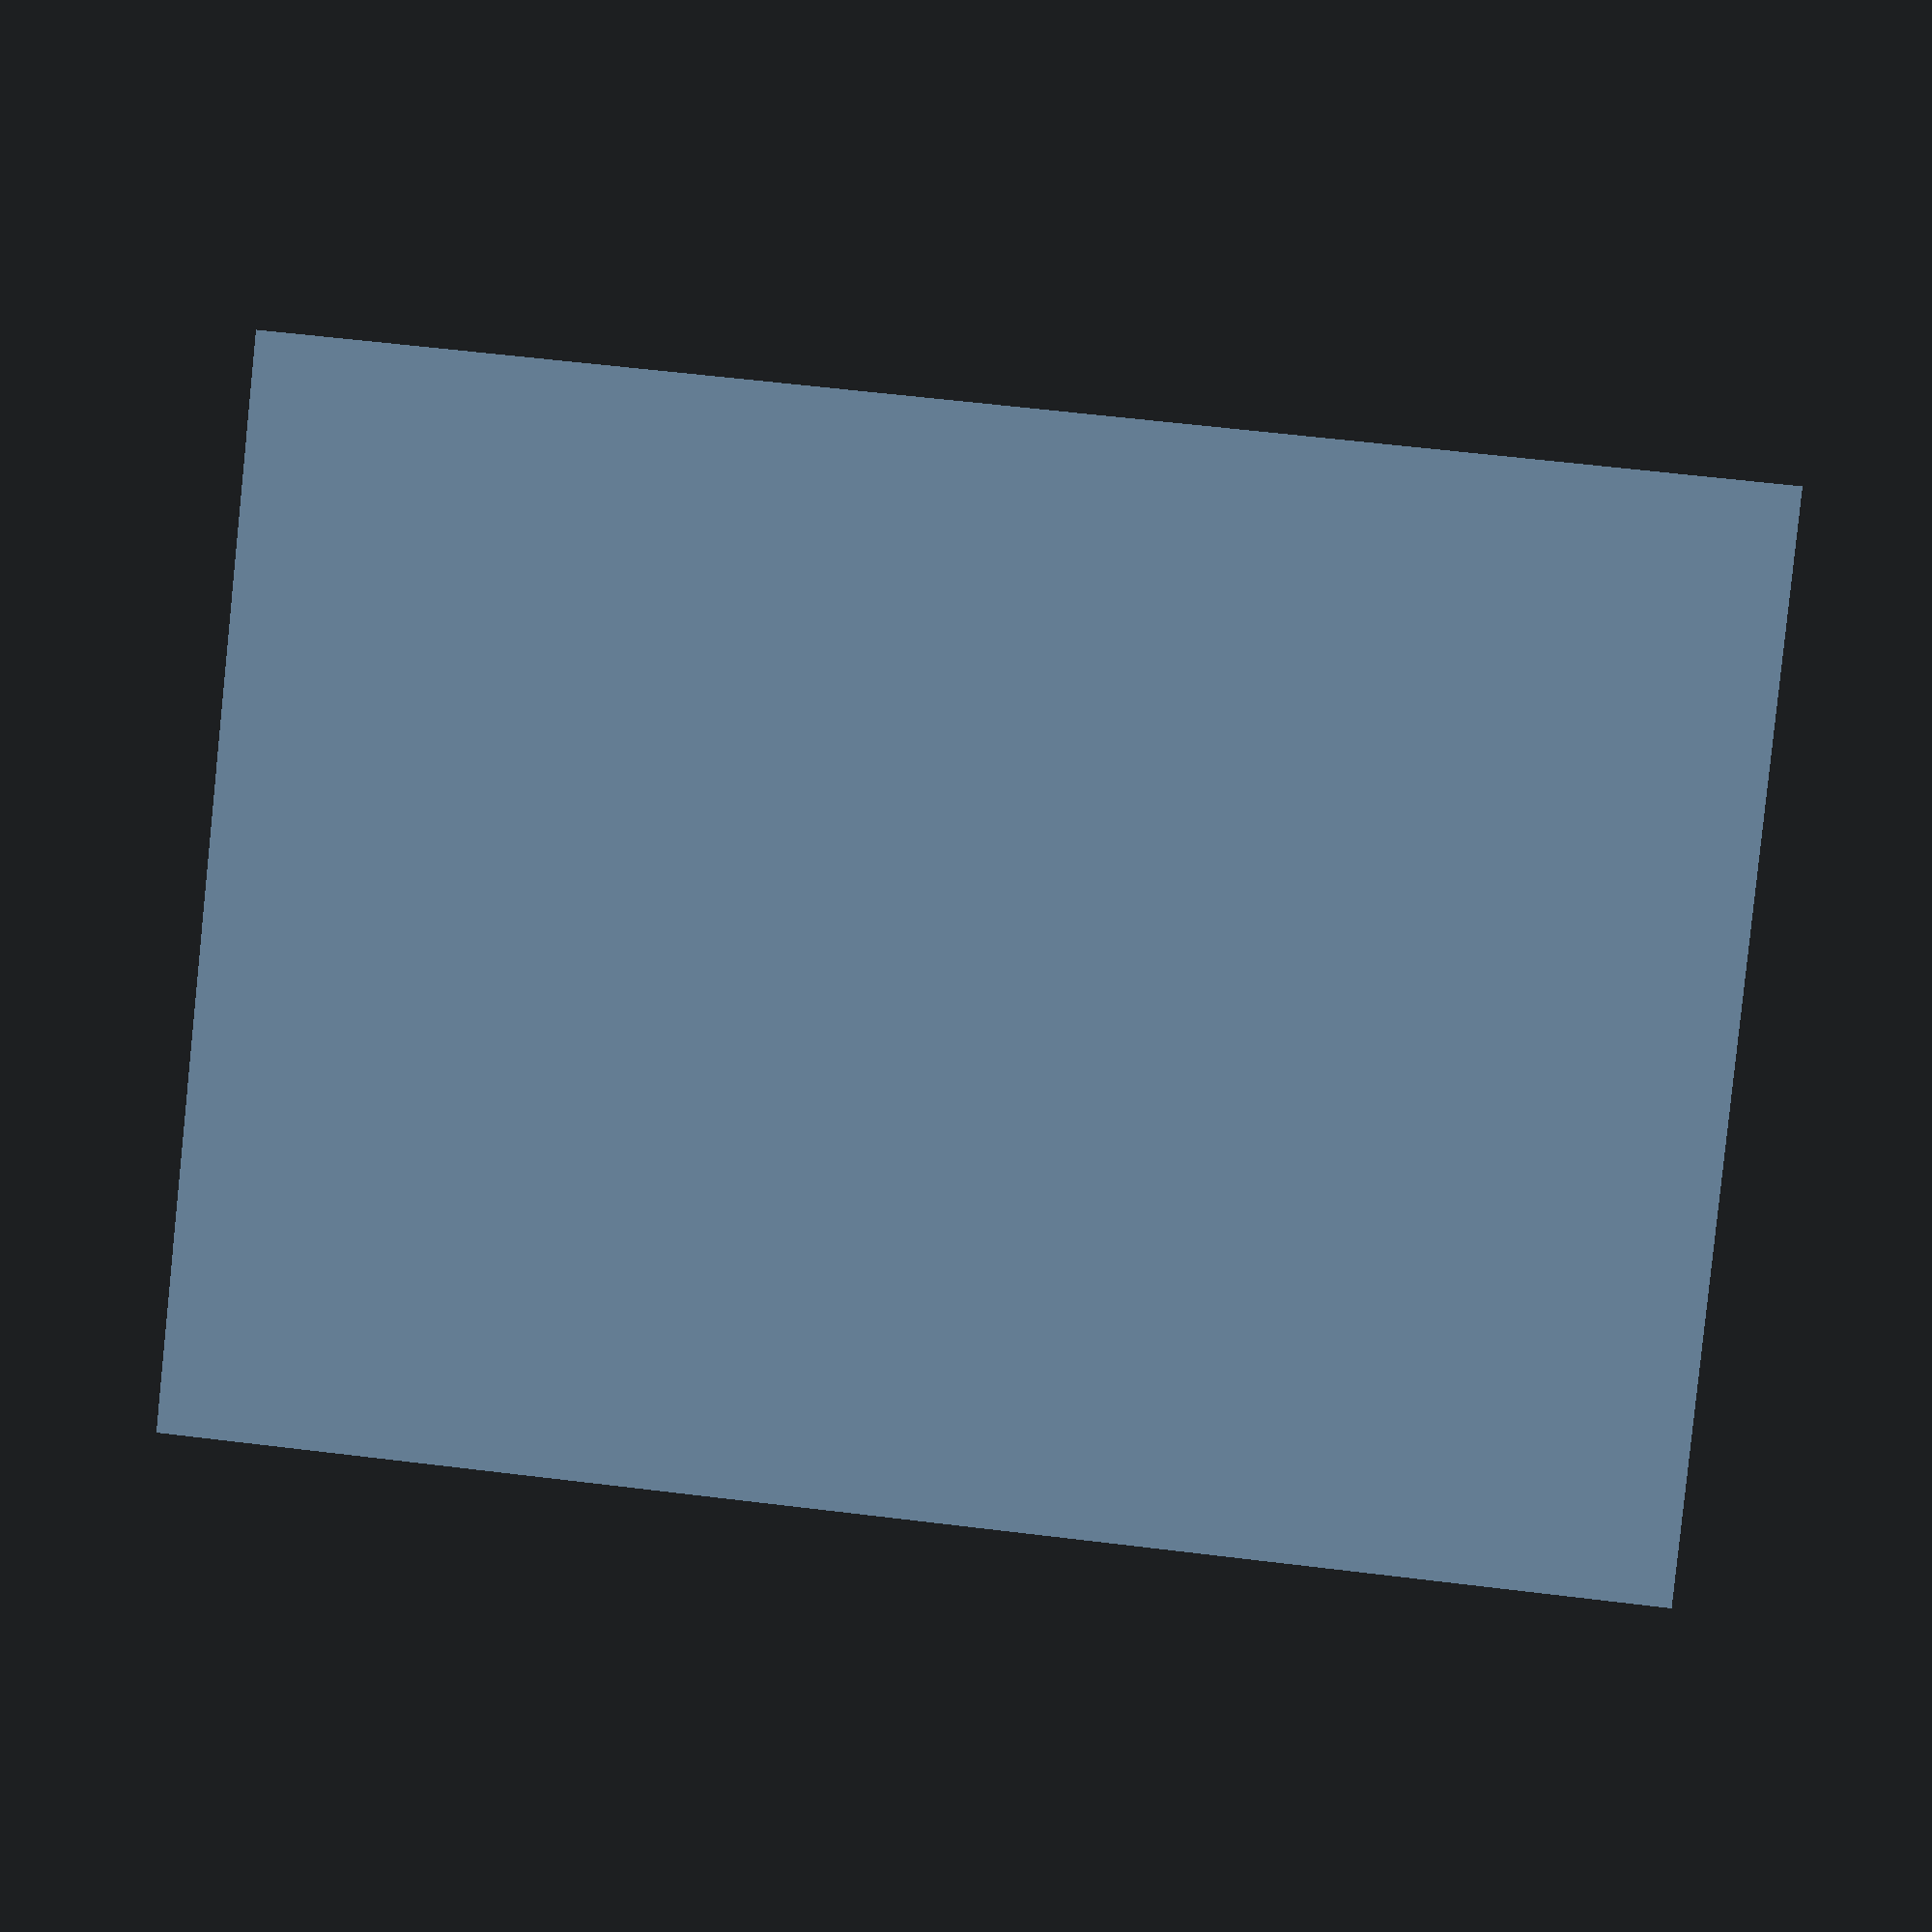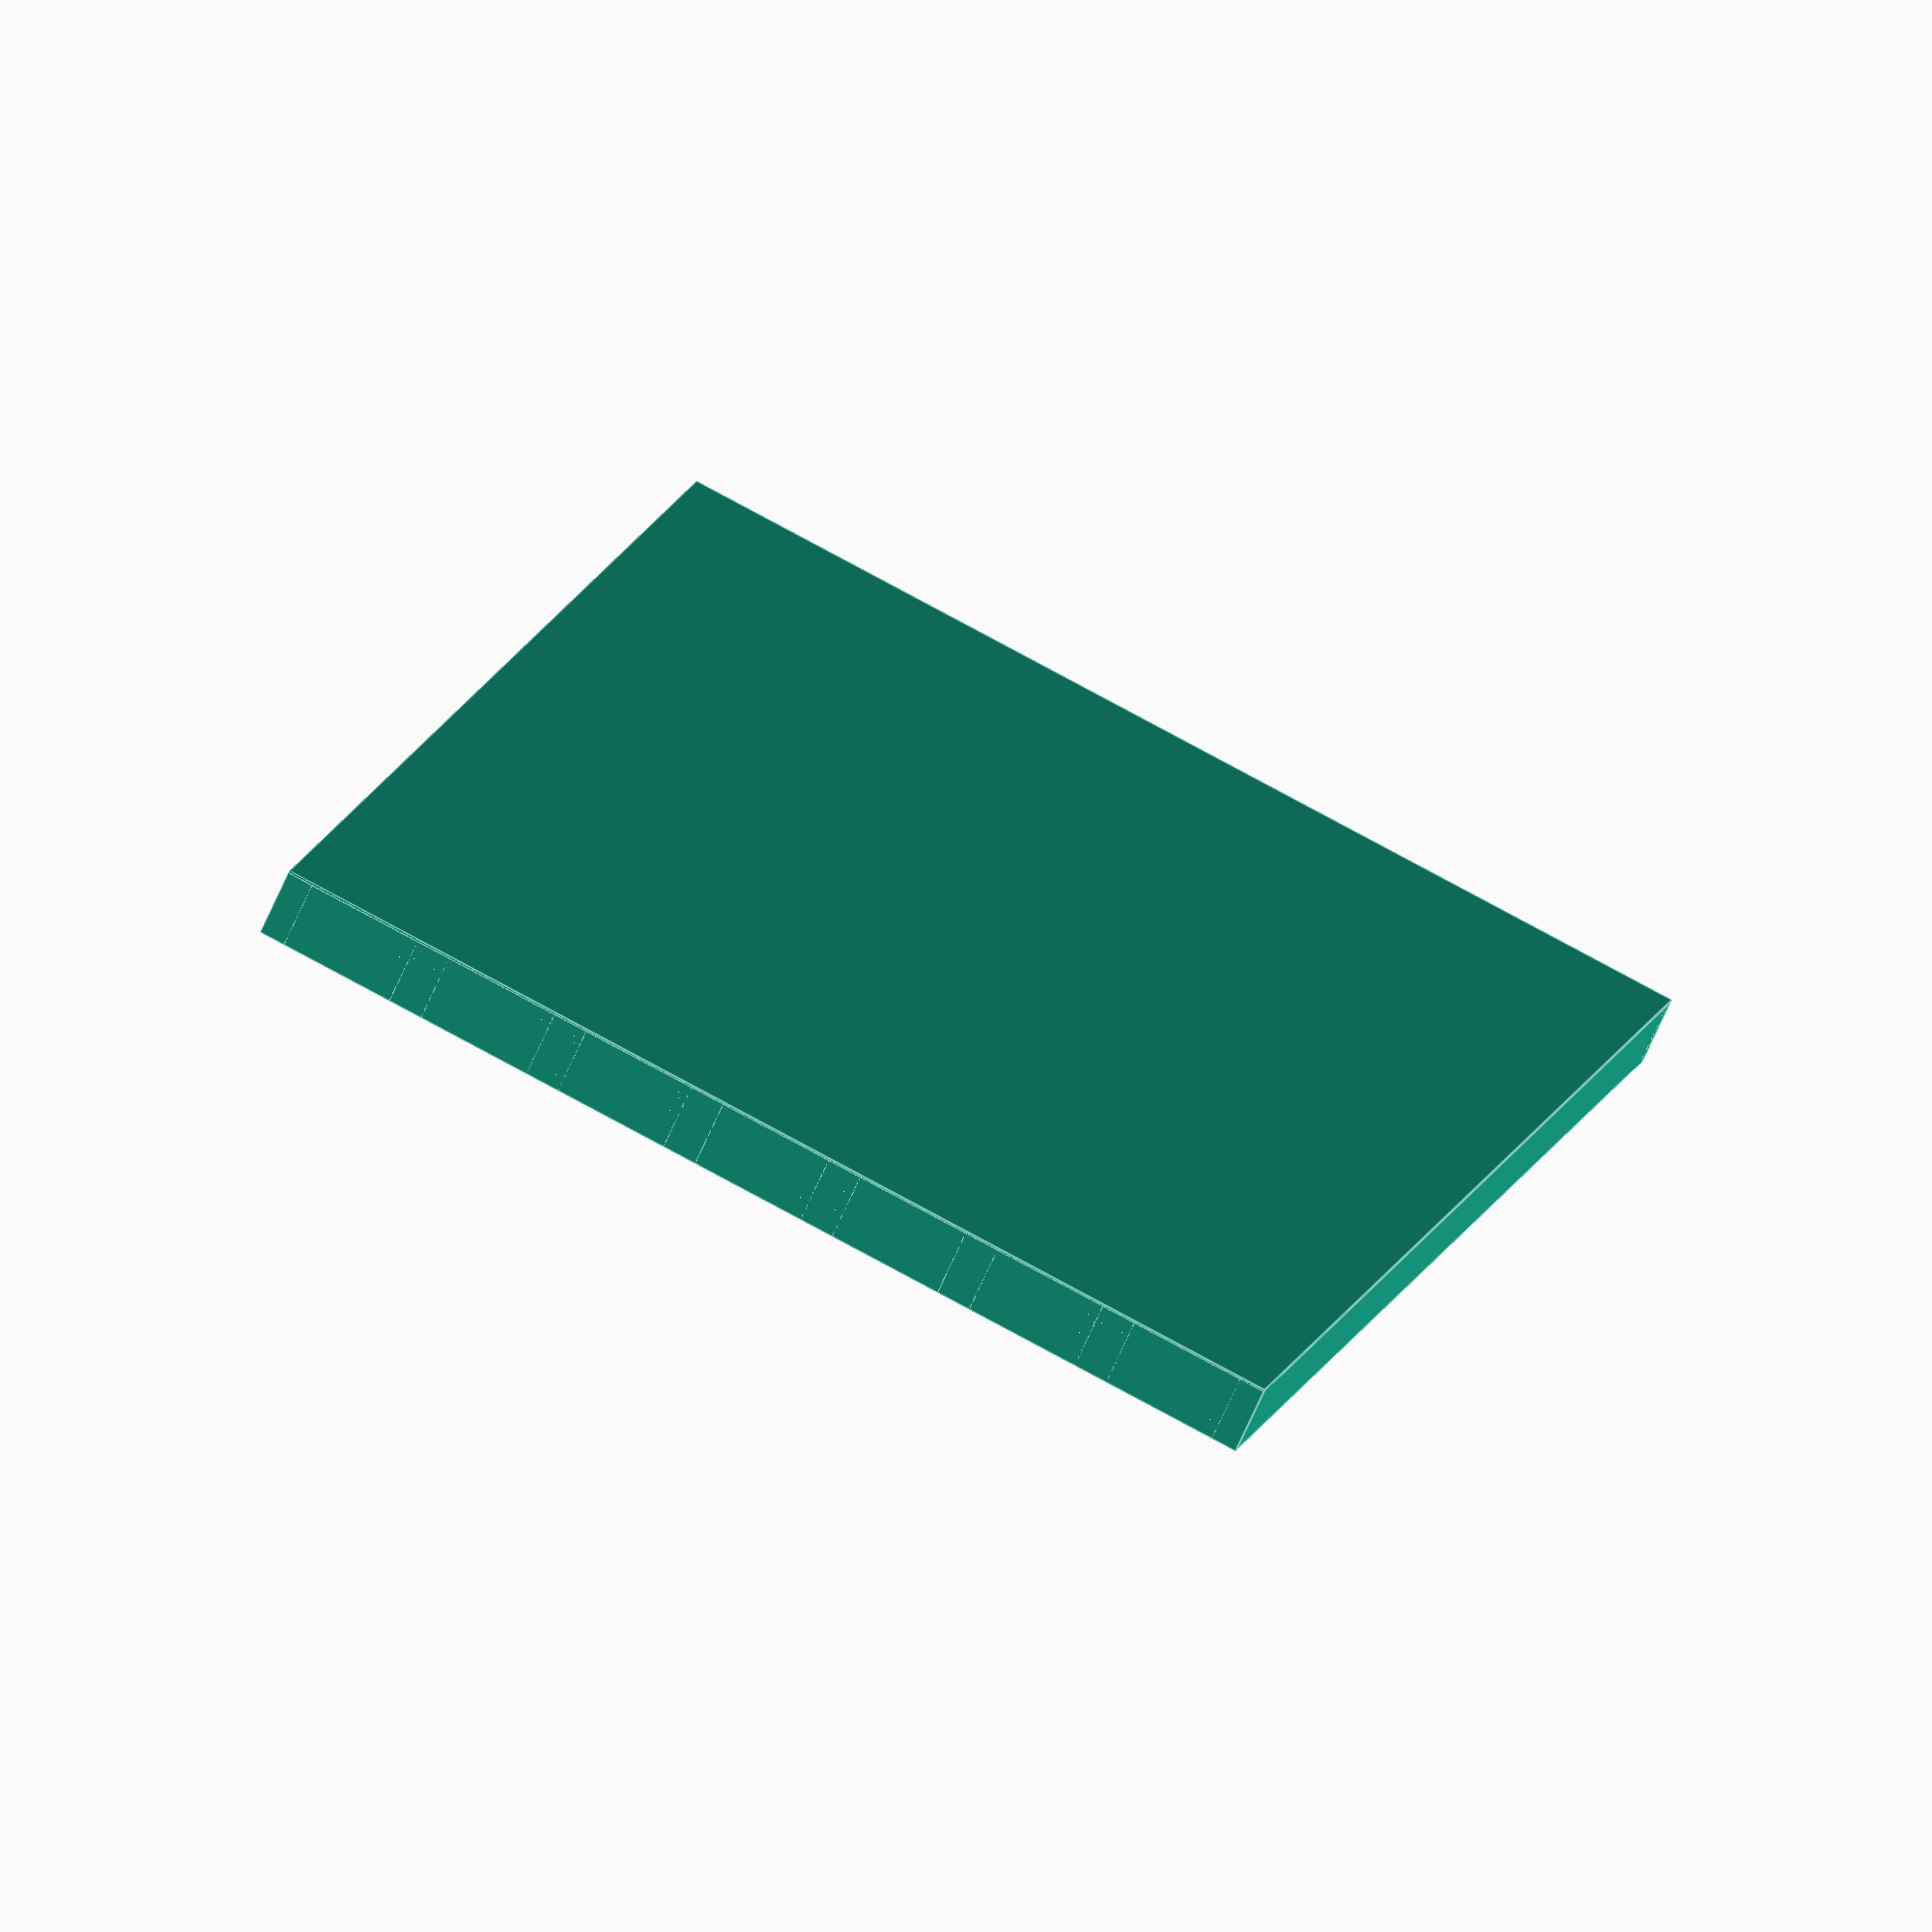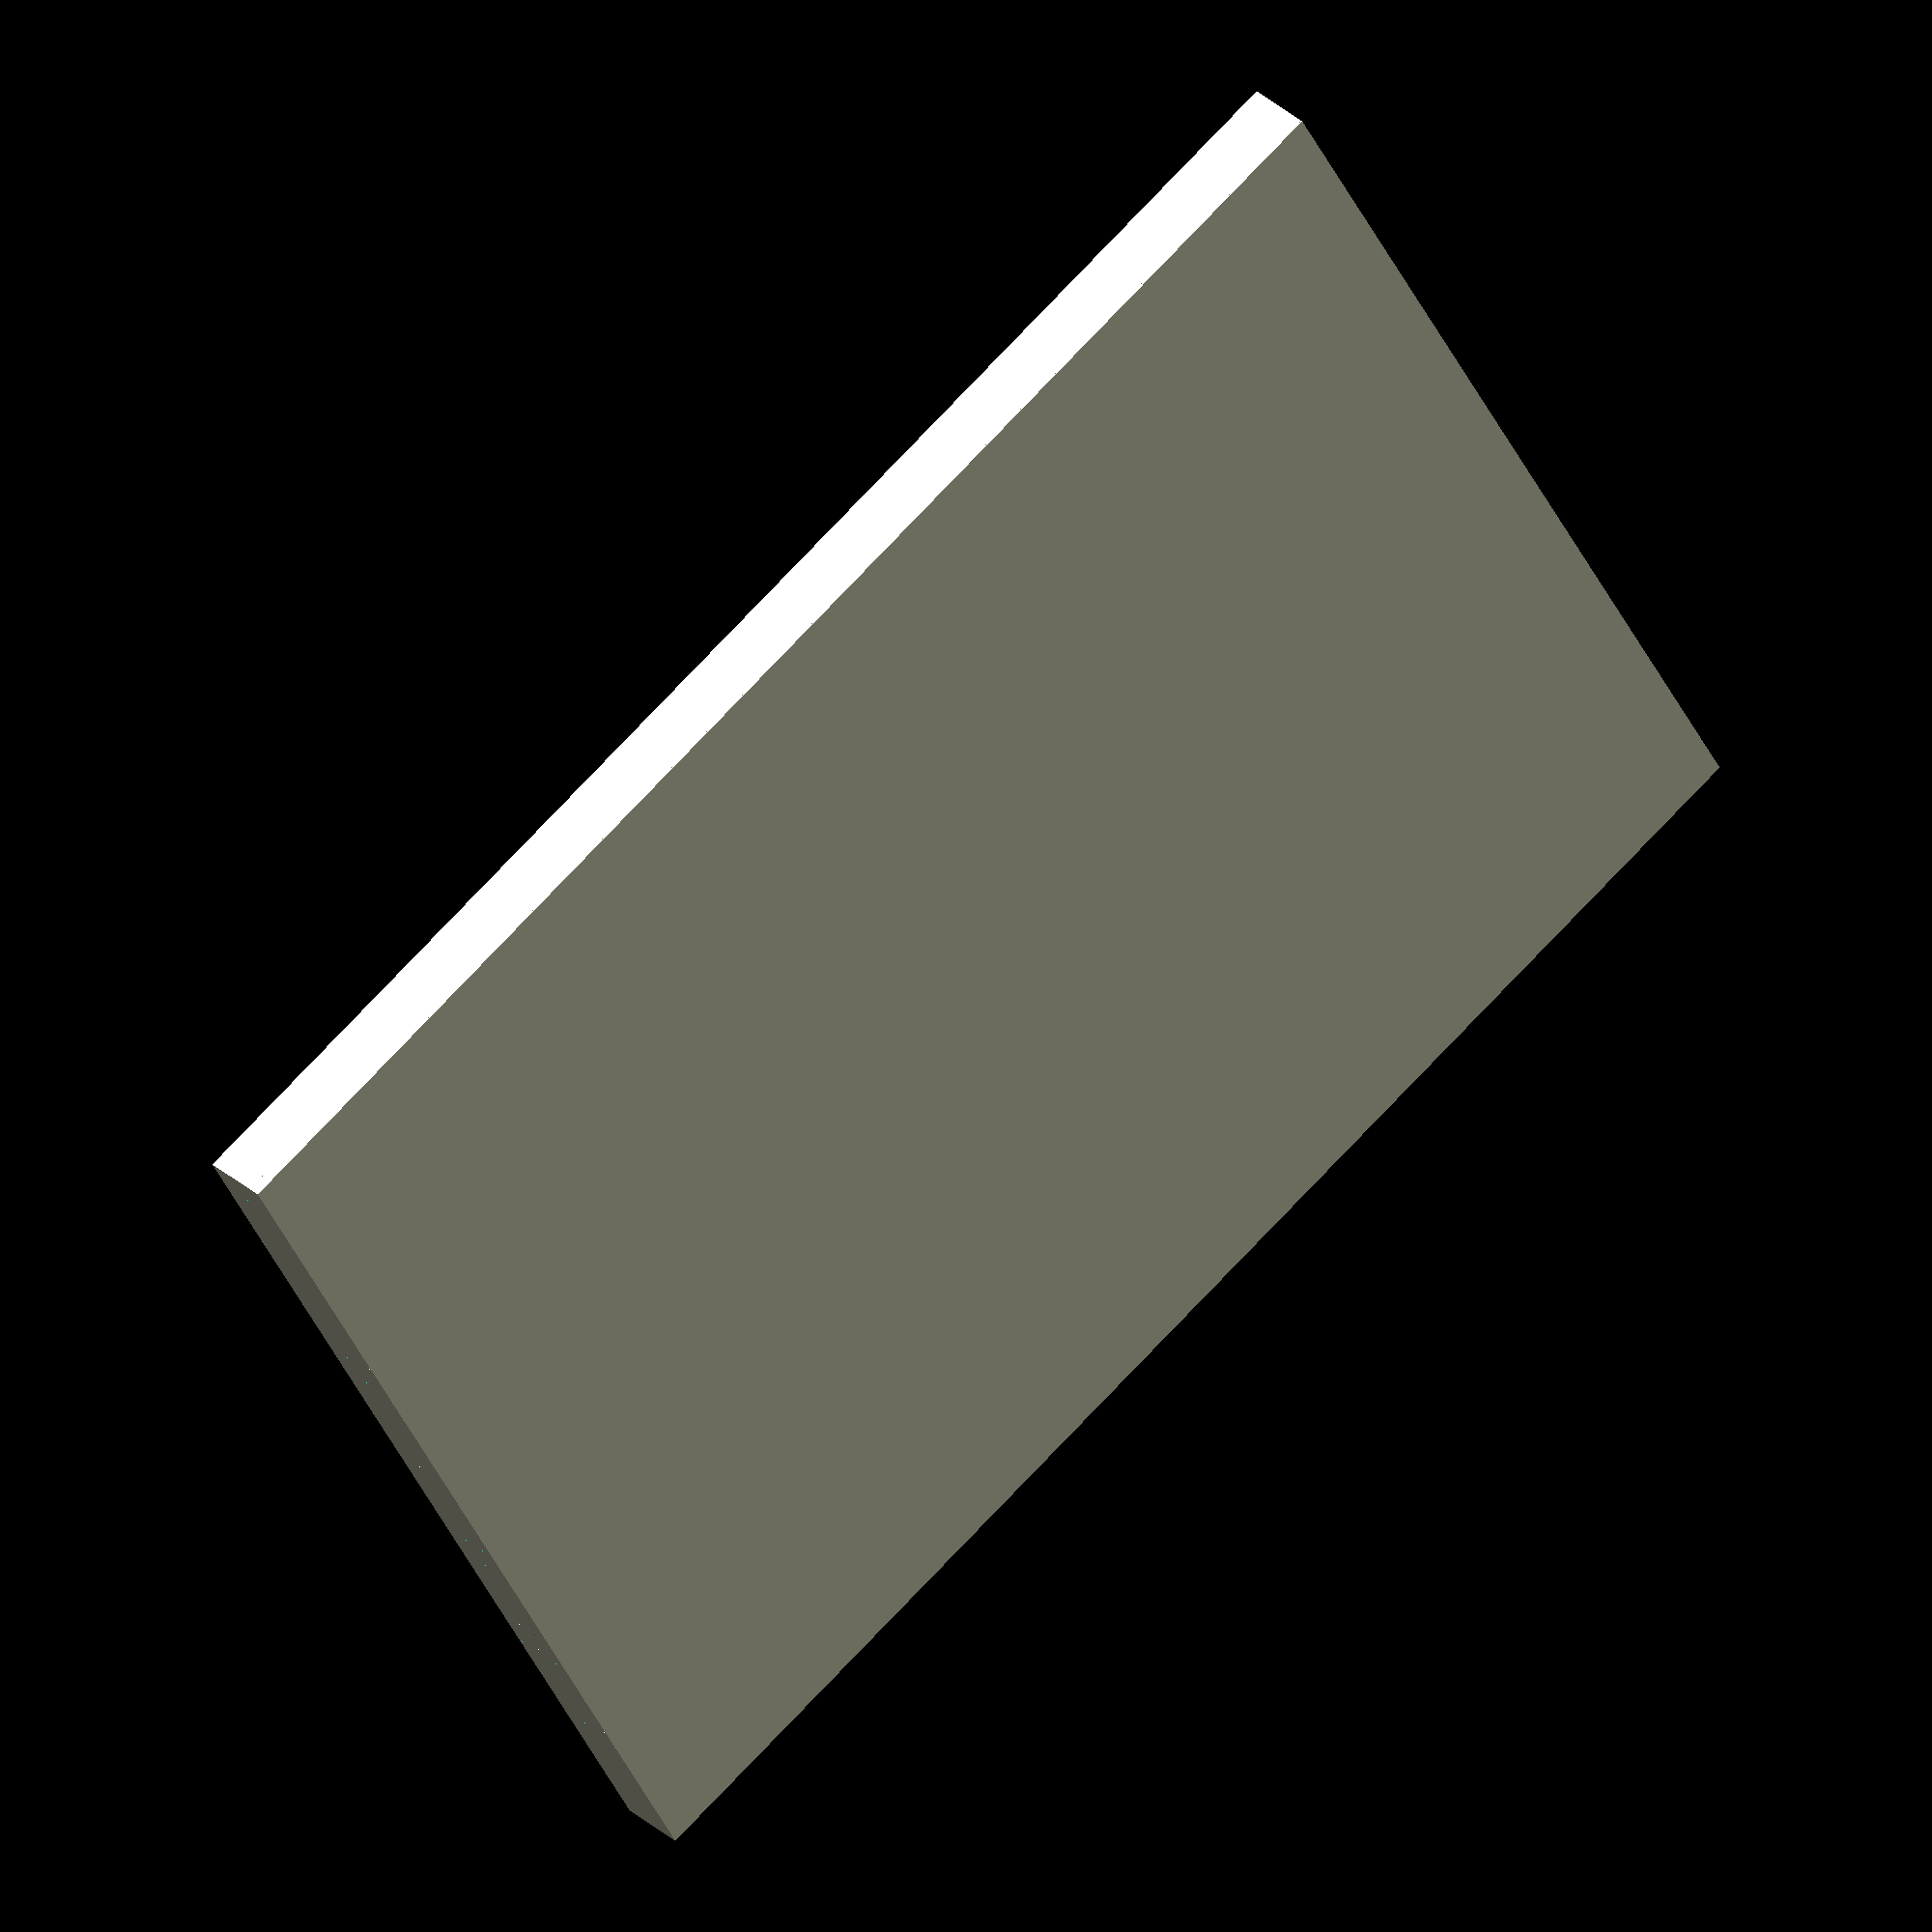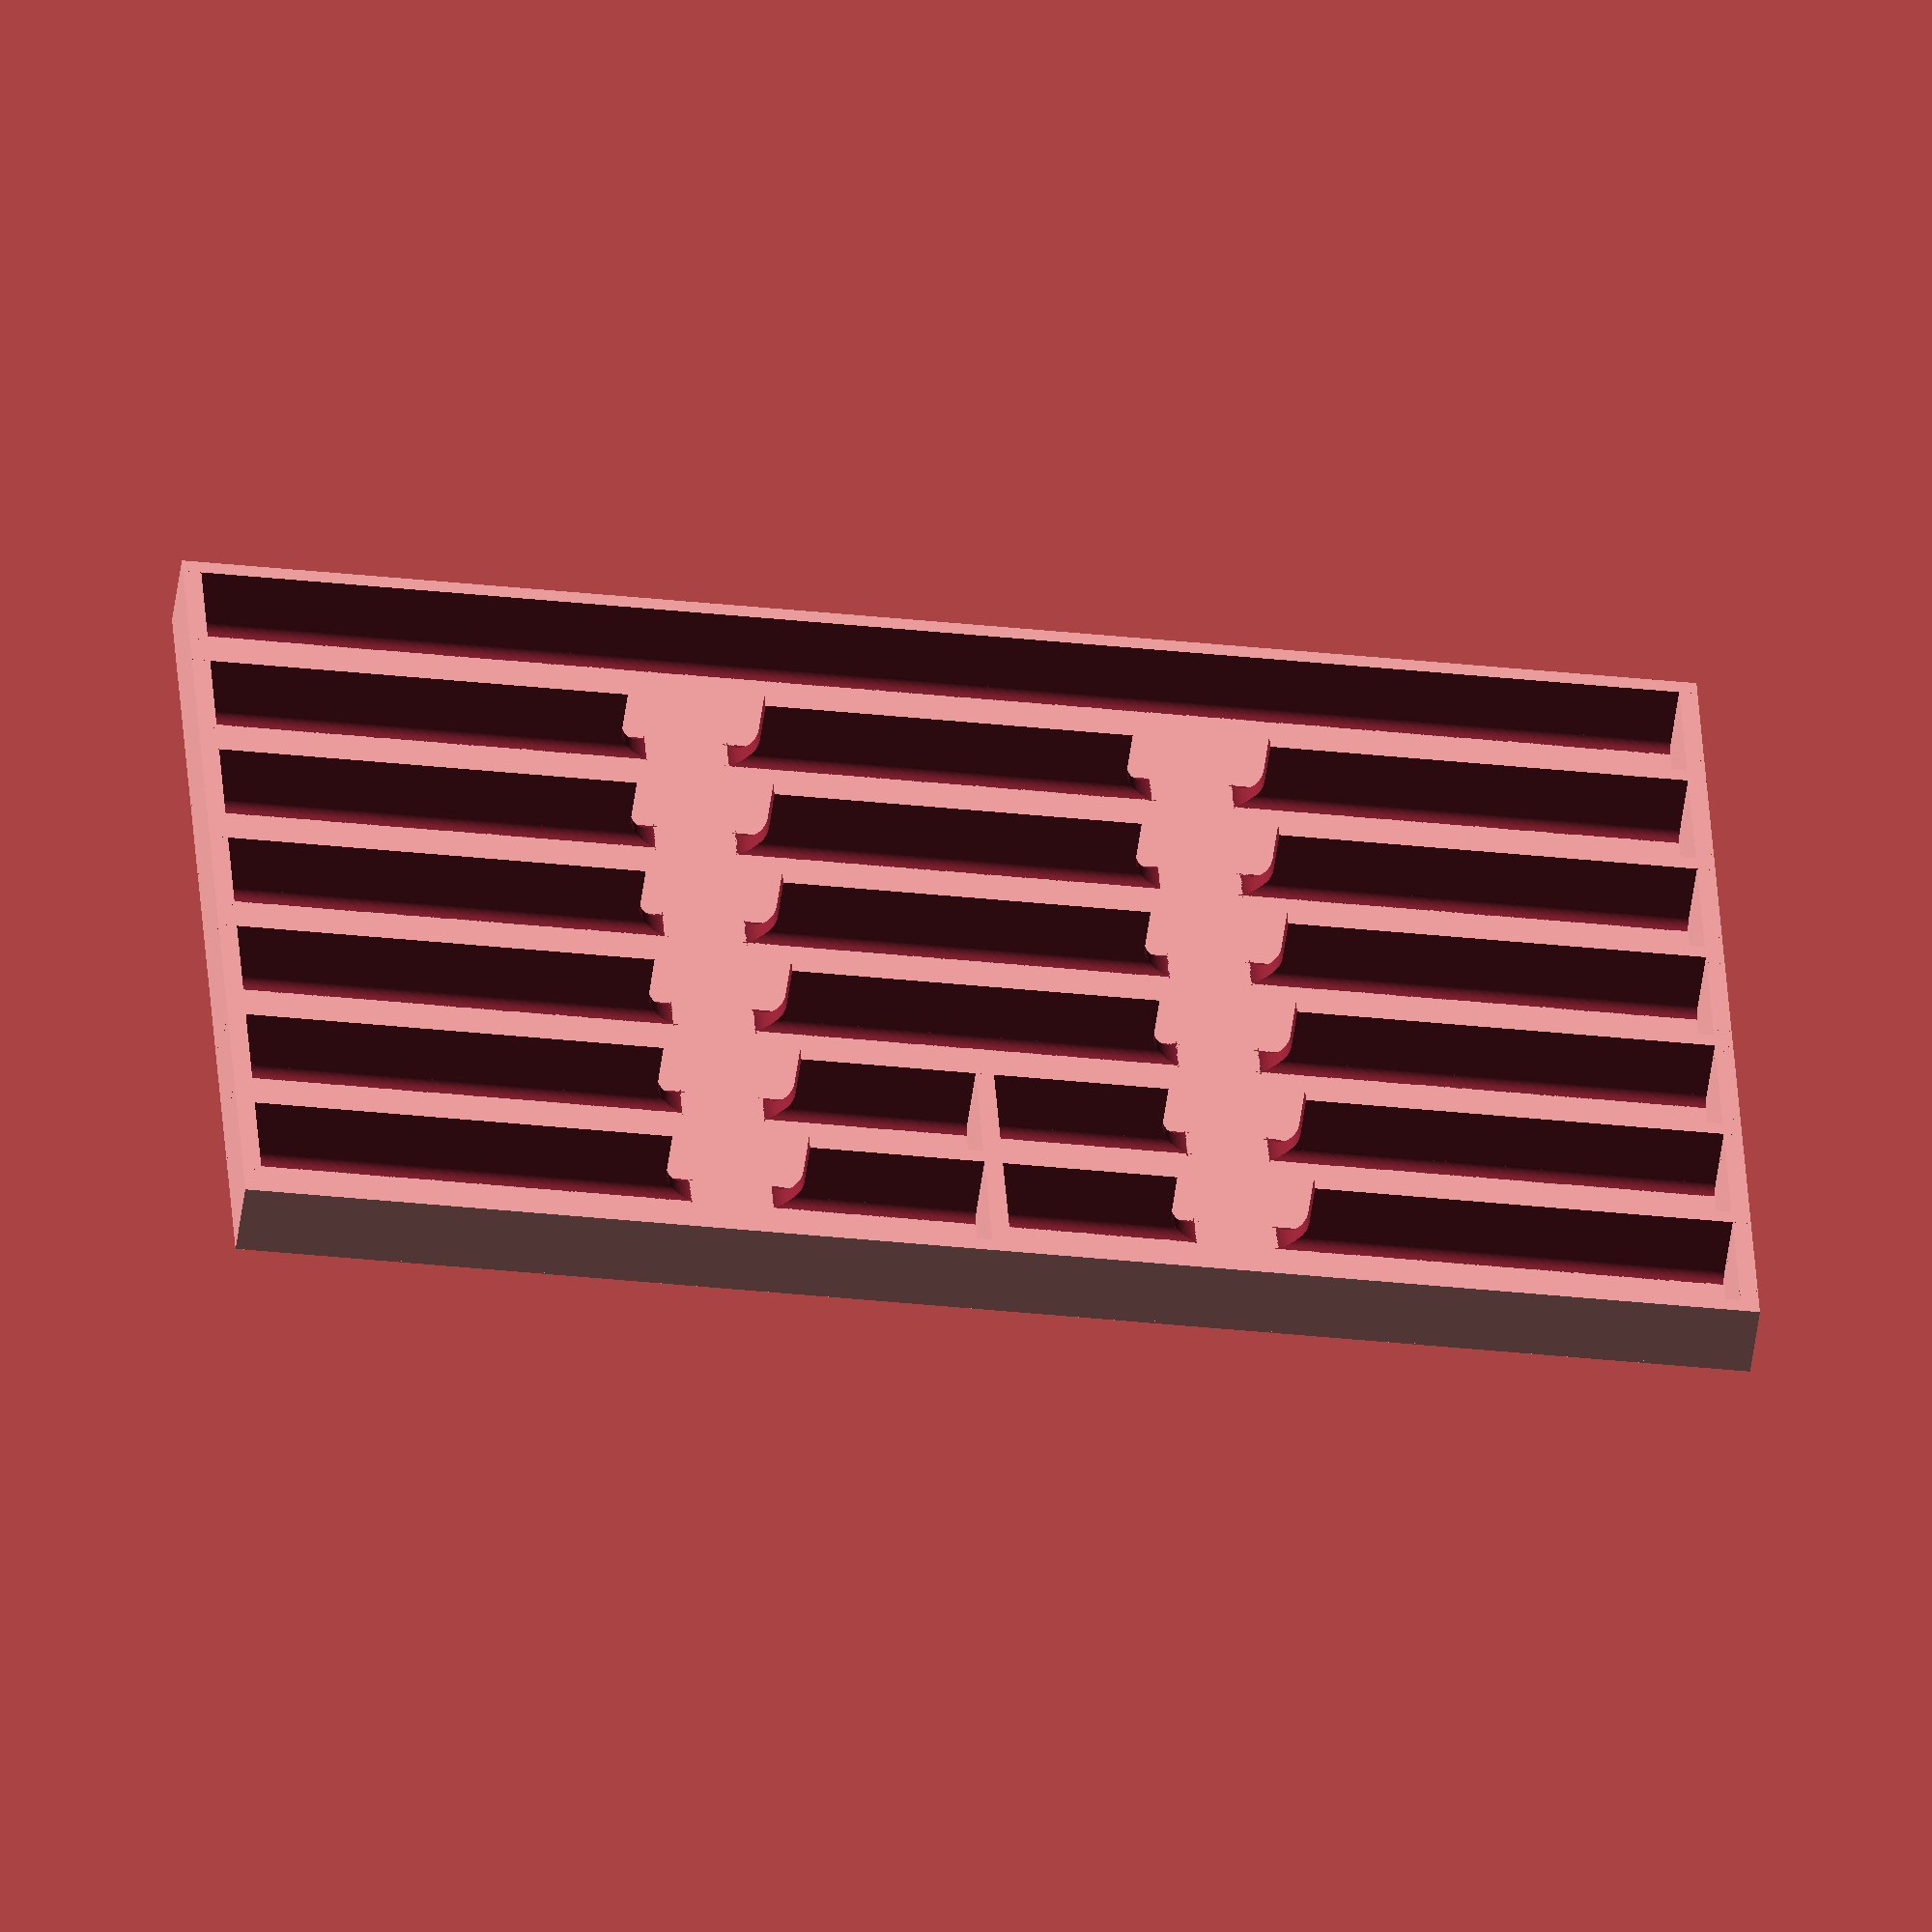
<openscad>
$fn=64;

/*
 * Part mode can be:
 *  0: whole object as one part
 *  1: split object, all parts present
 *  2: just one part specified by parameters part_x and part_y
 */
part_mode = 0;
part_x = 1;
part_y = 1;


/*
 * Model parameters
 */

bw = 240; // board width
bl = 330; // board length
bh = 0.6; // board depth

wall_width  = 4;
wall_height = 15;
end_fillet  = 0;
wall_fillet = 2;

hole_width  = 30;
hole_fillet = 6;
segment_count = 3; // number of wall segments (= hole_count + 1)

slot_count = 7;
slot_width = (bw - wall_width) / slot_count - wall_width;
echo("slot_width:", slot_width);

// options for print splits:
print_split_x = 3;
print_split_y = 2;
print_split_x_teeth_count = 12;
print_split_y_teeth_count = 11;

// how many slots should be split in half:
twin_mode = 2;

/*
 * Cube with fillets
 */
module cube_lower_outer_fillet(x, y, z, depth, f1, f2, f3, f4) {
	//
	//  +--------------------------------+
	//  |    |          f3          |    |
	//  |----+----------------------+----|
	//  |    |                      |    |
	//  |    |                      |    |
	//  | f4 |                      |    |  y
	//  |    |                      |    |
	//  |    |                      | f2 |
	//  |    |                      |    |
	//  |----+----------------------+----|
	//  |    |         f1           |    |
	//  +--------------------------------+
	//             f4 + x + f2
	total_x = f4 + x + f2;
	total_y = f1 + y + f3;


	translate([-f4, -f1, 0])
		difference(){
			translate([0, 0, -depth])
				cube([total_x, total_y, z+depth]);

			// f1
			translate([-1, -f1, f1])
				cube([total_x + 2, 2*f1, z]);
			translate([-1, 0, f1])
				rotate([0,90,0])
				cylinder(r = f1, h = total_x+2);

			// f3
			translate([-1, total_y - f3, f3])
				cube([total_x + 2, 2*f3, z]);
			translate([-1, total_y, f3])
				rotate([0,90,0])
				cylinder(r = f3, h = total_x+2);

			// f4
			translate([-f4, -1, f4])
				cube([2*f4, total_y + 2, z]);
			translate([0, -1, f4])
				rotate([-90,0,0])
				cylinder(r = f4, h = total_y+2);

			// f2
			translate([total_x-f2, -1, f2])
				cube([2*f2, total_y + 2, z]);
			translate([total_x, -1, f2])
				rotate([-90,0,0])
				cylinder(r = f2, h = total_y+2);
		}
}


/*
 * Separator between two slots, it consists of segment_count segments
 */
module separator(left_fillet, right_fillet, sc) {
	for (i = [0 : segment_count - 1]) {
		translate([
				bl / sc * i + hole_width/2 * sign(i),
				0,
				0
		])
			cube_lower_outer_fillet(
					bl / sc - hole_width/2 * sign(i) - hole_width/2 * sign(segment_count - 1 - i), // x
					wall_width, // y
					wall_height, // z
					bh/2, // depth
					wall_fillet, // f1
					hole_fillet * sign(segment_count - 1 - i), // f2
					wall_fillet, // f3
					hole_fillet * sign(i) // f4
					);
	}
}


module whole_model() {
	// base plane
	translate([0,0,-bh])
		cube([bl, bw, bh]);


	// Walls
	//	                        x            y  z            depth f1   f2   f3   f4
	// outer wall 4
	translate([0, 0, 0])
		cube_lower_outer_fillet(wall_width, bw, wall_height, bh/2, 0,end_fillet,0,0);

	// outer wall 2
	translate([bl-wall_width, 0, 0])
		cube_lower_outer_fillet(wall_width, bw, wall_height, bh/2, 0,0,0,end_fillet);

	// outer wall 1
	translate([0, 0, 0])
		cube_lower_outer_fillet(bl, wall_width, wall_height, bh/2, 0,0,wall_fillet,0);

	// outer wall 3
	translate([0, bw-wall_width, 0])
		cube_lower_outer_fillet(bl, wall_width, wall_height, bh/2, wall_fillet,0,0,0);

	// Inner separators
	for (i = [1 : slot_count - 1]) {
		translate([
				0,
				(bw - wall_width)  * i / slot_count,
				0
		])
			separator(wall_fillet, wall_fillet, segment_count);
	}

	// twin mode middle separator
	translate([(bl-wall_width)/2, 0, 0])
		cube_lower_outer_fillet(wall_width, bw * twin_mode / slot_count, wall_height, bh/2, 0,end_fillet,0,end_fillet);
}


/*
 * reverse (v): reverse vector v
 */

function reverse (v, i = 0) =
	len(v) > i ?
		concat(reverse(v, i + 1), [v[i]]) :
		[]
;

/*
 * Helper module for cutting whole model
 */
module print_cut(part_x, part_y) {
	// Definition of cut points orthogonal to x axis
	function cut_x(cut_x_index, part_y) =
		(cut_x_index == 0 ) || (cut_x_index == print_split_x) ? [
			[bl/print_split_x * cut_x_index, bw/print_split_y * (part_y - 1)],
			[bl/print_split_x * cut_x_index, bw/print_split_y * part_y],
		]
		: [
			for (i = [1 : print_split_x_teeth_count])
				for  (pt = [
					[bl/print_split_x * cut_x_index,                                                    bw/print_split_y * (part_y - 1) + bw/print_split_y / print_split_x_teeth_count * (i - 1)],
					[bl/print_split_x * cut_x_index + bw/print_split_y / print_split_x_teeth_count / 4, bw/print_split_y * (part_y - 1) + bw/print_split_y / print_split_x_teeth_count * (i - 1) + bw/print_split_y / print_split_x_teeth_count * 0.25],
					[bl/print_split_x * cut_x_index - bw/print_split_y / print_split_x_teeth_count / 4, bw/print_split_y * (part_y - 1) + bw/print_split_y / print_split_x_teeth_count * (i - 1) + bw/print_split_y / print_split_x_teeth_count * 0.75],
					[bl/print_split_x * cut_x_index,                                                    bw/print_split_y * (part_y - 1) + bw/print_split_y / print_split_x_teeth_count * (i - 1) + bw/print_split_y / print_split_x_teeth_count],
				])
					pt
		]
	;

	// Definition of cut points orthogonal to y axis
	function cut_y(part_x, cut_y_index) =
		(cut_y_index == 0) || (cut_y_index == print_split_y) ? [
			[bl/print_split_x * (part_x - 1), bw/print_split_y * cut_y_index],
			[bl/print_split_x * part_x,       bw/print_split_y * cut_y_index],
		]
		: [
			for (i = [1 : print_split_y_teeth_count])
				for  (pt = [
					[bl/print_split_x * (part_x - 1) + bl/print_split_x / print_split_y_teeth_count  * (i - 1),                                                       bw/print_split_y * cut_y_index],
					[bl/print_split_x * (part_x - 1) + bl/print_split_x / print_split_y_teeth_count  * (i - 1) + bl/print_split_x / print_split_y_teeth_count * 0.25, bw/print_split_y * cut_y_index + bl/print_split_x / print_split_y_teeth_count / 4],
					[bl/print_split_x * (part_x - 1) + bl/print_split_x / print_split_y_teeth_count  * (i - 1) + bl/print_split_x / print_split_y_teeth_count * 0.75, bw/print_split_y * cut_y_index - bl/print_split_x / print_split_y_teeth_count / 4],
					[bl/print_split_x * (part_x - 1) + bl/print_split_x / print_split_y_teeth_count  * (i - 1) + bl/print_split_x / print_split_y_teeth_count,        bw/print_split_y * cut_y_index],
				])
					pt
		]
	;


	translate([0,0,-1])
		linear_extrude(height = bh + wall_height + 2)
		polygon(points = concat(
					cut_y(part_x, part_y - 1),
					cut_x(part_x, part_y),
					reverse(cut_y(part_x, part_y)),
					reverse(cut_x(part_x - 1, part_y))
				       ));
}


if (part_mode == 0) {
	whole_model();
}
if (part_mode == 1) {
	for (x = [1 : print_split_x]) {
		for (y = [1 : print_split_y]) {
			translate([x,y])
				intersection() {
					whole_model();
					print_cut(x, y);
				}
		}
	}
}
if (part_mode == 2) {
	intersection() {
		whole_model();
		print_cut(part_x, part_y);
	}
}





// vim: ft=c

</openscad>
<views>
elev=175.7 azim=174.1 roll=355.9 proj=p view=wireframe
elev=247.7 azim=73.1 roll=23.7 proj=o view=edges
elev=147.8 azim=208.8 roll=38.9 proj=o view=solid
elev=56.0 azim=356.7 roll=352.2 proj=o view=solid
</views>
